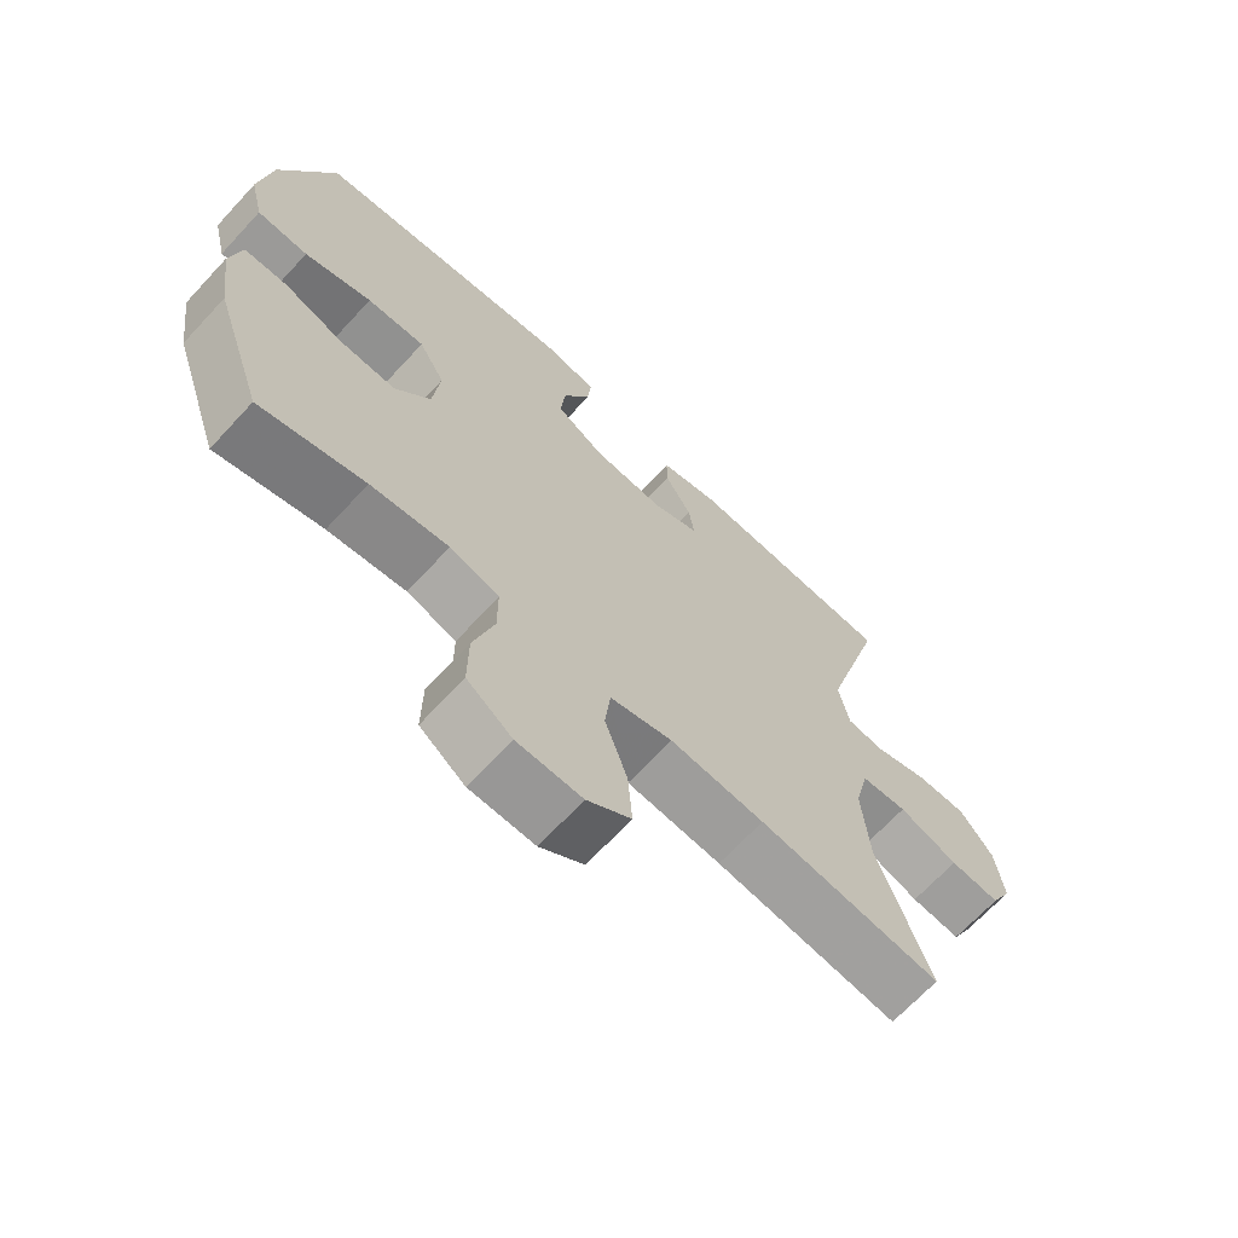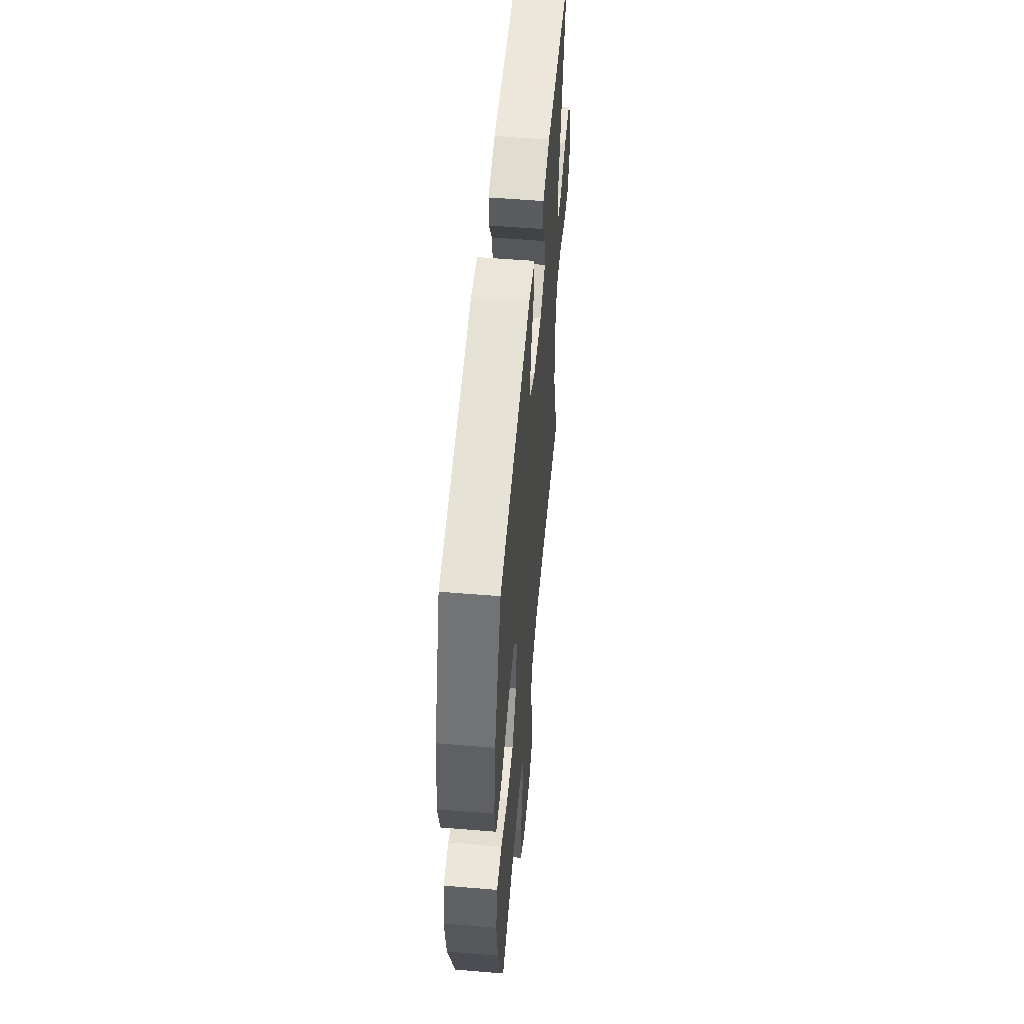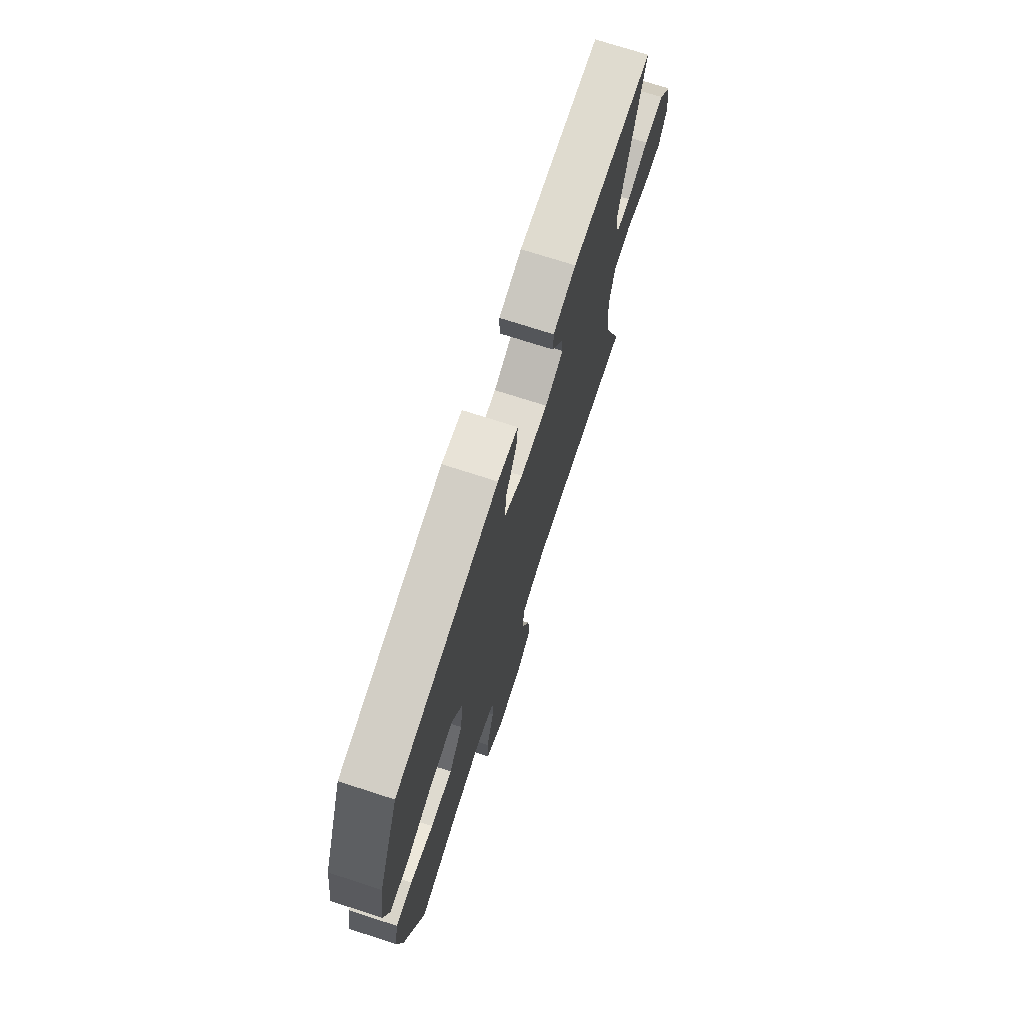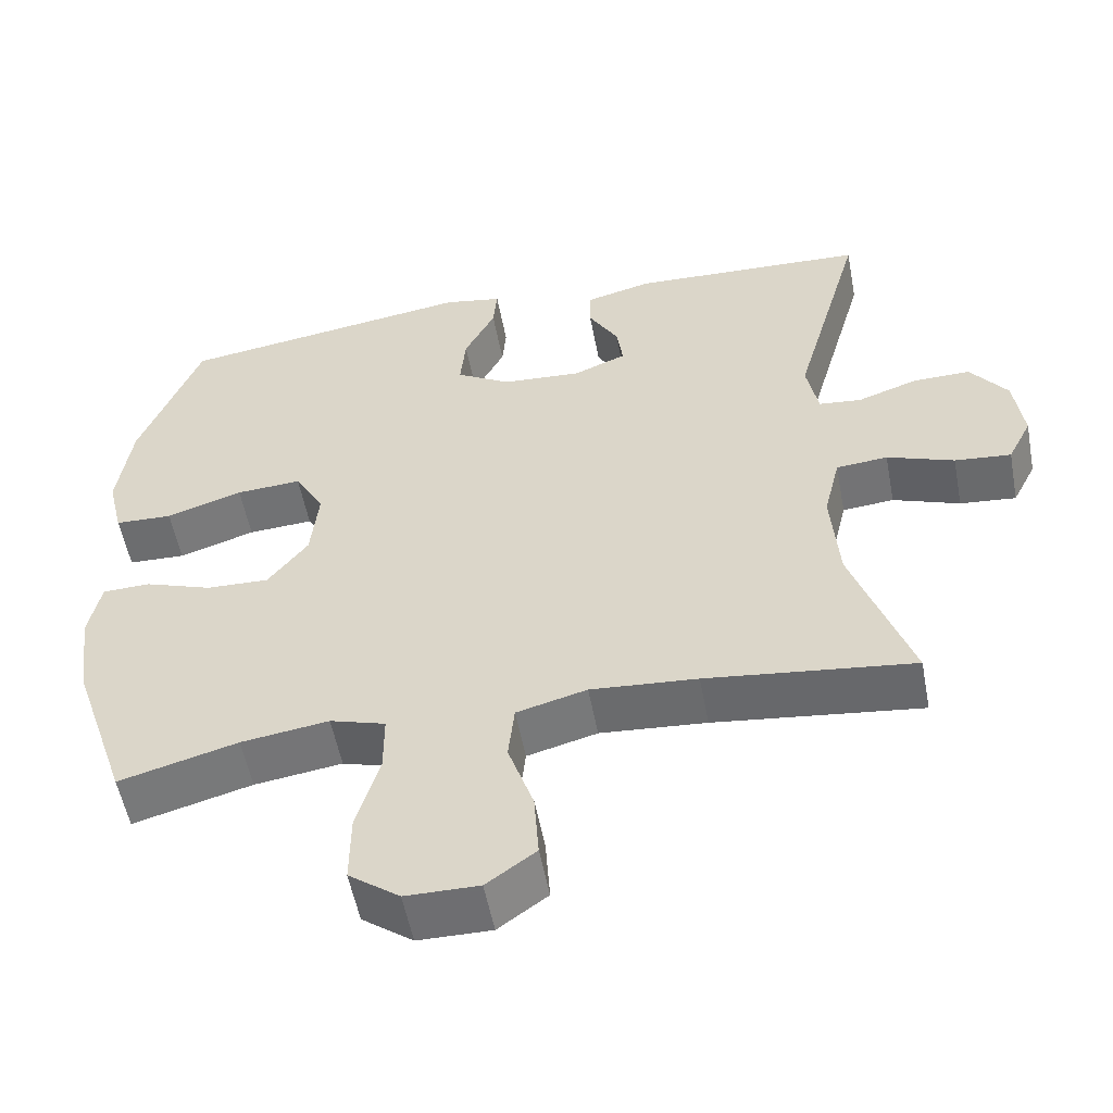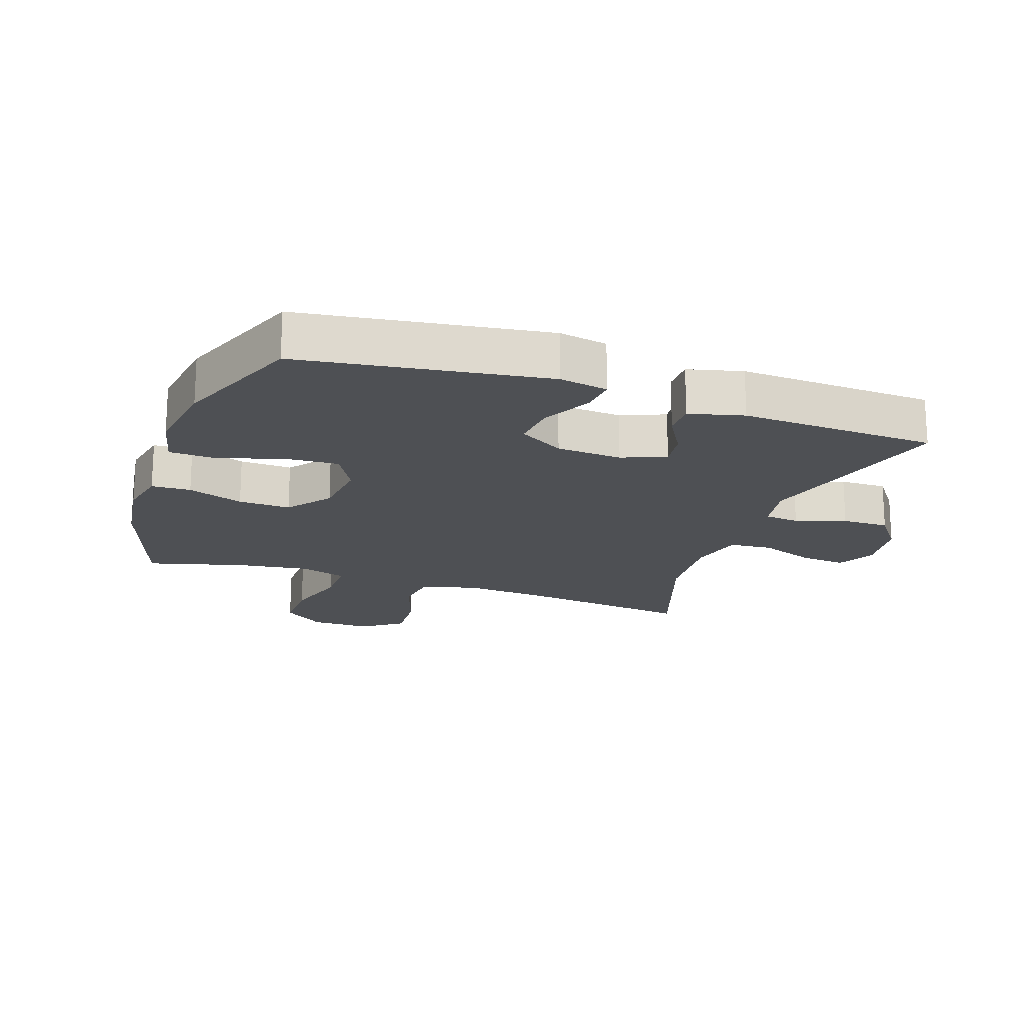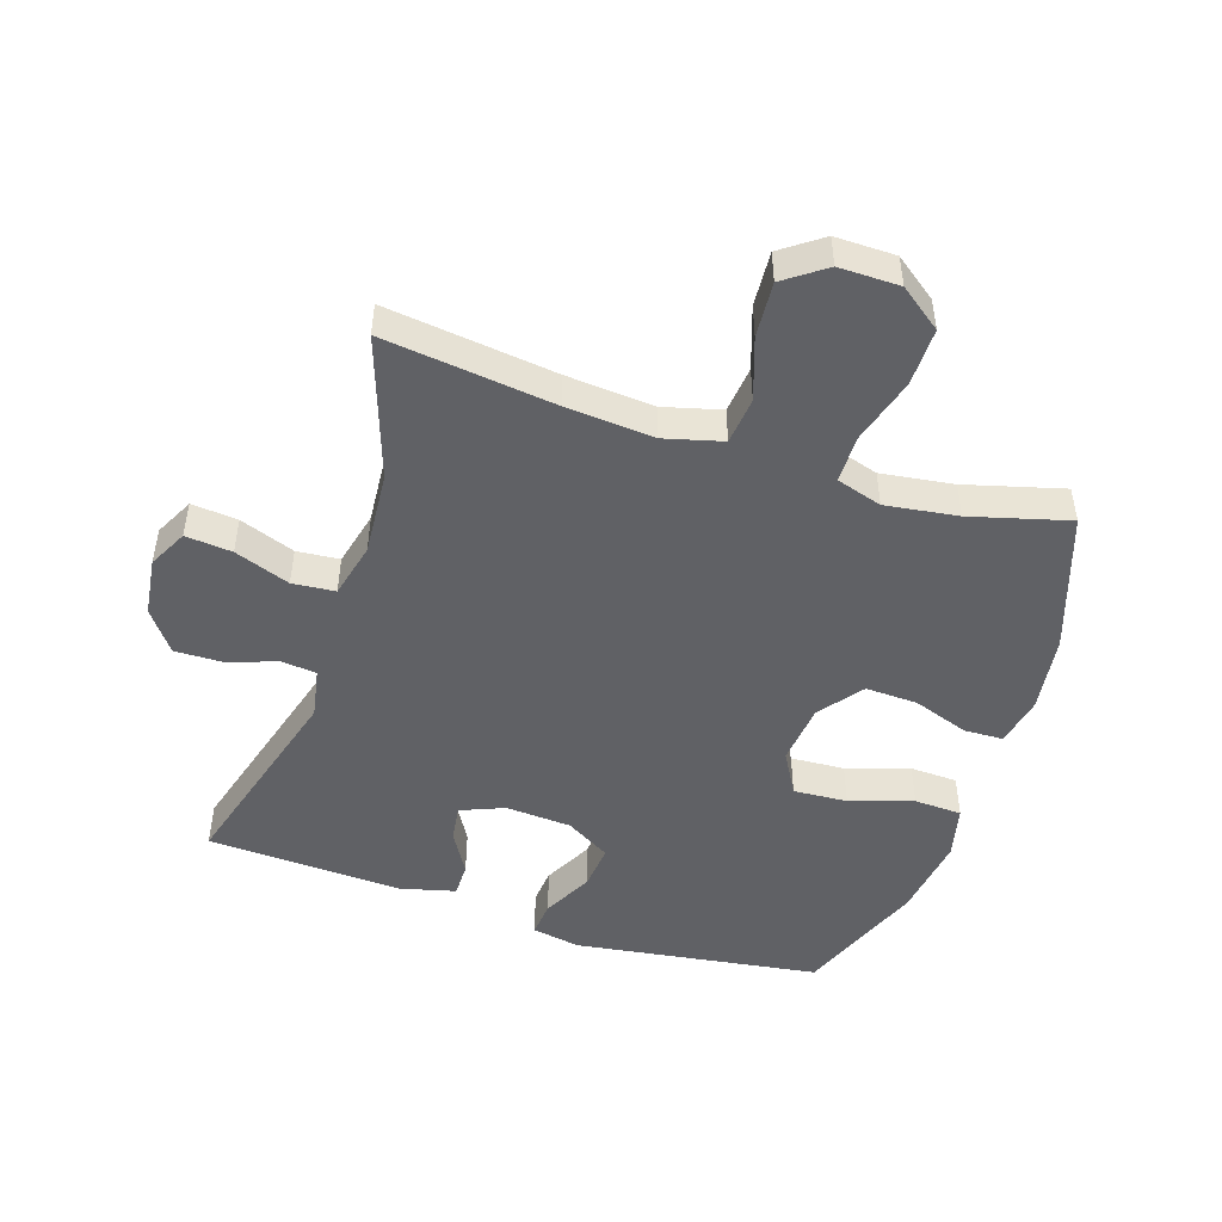
<metadata>
{"format":"obj","ext":"obj","renderer":"f3d","projection":"perspective","resolution":1024,"background":"white","views":[{"elev":-68.0,"azim":-42.8,"up":"+Z"},{"elev":54.8,"azim":-85.0,"up":"+Z"},{"elev":73.2,"azim":-72.1,"up":"+Z"},{"elev":-54.6,"azim":10.7,"up":"+Z"},{"elev":-18.6,"azim":-19.2,"up":"+Y"},{"elev":-48.4,"azim":161.9,"up":"+Y"}]}
</metadata>
<code>
v -0.5 0.07 0.5
v -0.114 0.07 0.556
v -0.038 0.07 0.542
v -0.043 0.07 0.486
v -0.083 0.07 0.408
v -0.09 0.07 0.336
v -0.019 0.07 0.294
v 0.084 0.07 0.287
v 0.153 0.07 0.315
v 0.145 0.07 0.372
v 0.106 0.07 0.439
v 0.106 0.07 0.492
v 0.192 0.07 0.514
v 0.5 0.07 0.5
v 0.41 0.07 0.182
v 0.425 0.07 0.103
v 0.48 0.07 0.097
v 0.559 0.07 0.124
v 0.633 0.07 0.125
v 0.681 0.07 0.061
v 0.693 0.07 -0.031
v 0.662 0.07 -0.092
v 0.589 0.07 -0.085
v 0.502 0.07 -0.053
v 0.435 0.07 -0.059
v 0.414 0.07 -0.146
v 0.424 0.07 -0.278
v 0.5 0.07 -0.5
v 0.232 0.07 -0.467
v 0.094 0.07 -0.456
v 0.003 0.07 -0.48
v -0.005 0.07 -0.554
v 0.028 0.07 -0.651
v 0.034 0.07 -0.738
v -0.03 0.07 -0.784
v -0.125 0.07 -0.783
v -0.191 0.07 -0.734
v -0.19 0.07 -0.643
v -0.16 0.07 -0.54
v -0.16 0.07 -0.464
v -0.232 0.07 -0.442
v -0.346 0.07 -0.458
v -0.5 0.07 -0.5
v -0.573 0.07 -0.284
v -0.59 0.07 -0.162
v -0.574 0.07 -0.083
v -0.512 0.07 -0.081
v -0.424 0.07 -0.112
v -0.342 0.07 -0.115
v -0.29 0.07 -0.047
v -0.28 0.07 0.05
v -0.318 0.07 0.117
v -0.403 0.07 0.112
v -0.502 0.07 0.08
v -0.577 0.07 0.083
v -0.597 0.07 0.167
v -0.579 0.07 0.296
v -0.5 0 0.5
v -0.114 0 0.556
v -0.038 0 0.542
v -0.043 0 0.486
v -0.083 0 0.408
v -0.09 0 0.336
v -0.019 0 0.294
v 0.084 0 0.287
v 0.153 0 0.315
v 0.145 0 0.372
v 0.106 0 0.439
v 0.106 0 0.492
v 0.192 0 0.514
v 0.5 0 0.5
v 0.41 0 0.182
v 0.425 0 0.103
v 0.48 0 0.097
v 0.559 0 0.124
v 0.633 0 0.125
v 0.681 0 0.061
v 0.693 0 -0.031
v 0.662 0 -0.092
v 0.589 0 -0.085
v 0.502 0 -0.053
v 0.435 0 -0.059
v 0.414 0 -0.146
v 0.424 0 -0.278
v 0.5 0 -0.5
v 0.232 0 -0.467
v 0.094 0 -0.456
v 0.003 0 -0.48
v -0.005 0 -0.554
v 0.028 0 -0.651
v 0.034 0 -0.738
v -0.03 0 -0.784
v -0.125 0 -0.783
v -0.191 0 -0.734
v -0.19 0 -0.643
v -0.16 0 -0.54
v -0.16 0 -0.464
v -0.232 0 -0.442
v -0.346 0 -0.458
v -0.5 0 -0.5
v -0.573 0 -0.284
v -0.59 0 -0.162
v -0.574 0 -0.083
v -0.512 0 -0.081
v -0.424 0 -0.112
v -0.342 0 -0.115
v -0.29 0 -0.047
v -0.28 0 0.05
v -0.318 0 0.117
v -0.403 0 0.112
v -0.502 0 0.08
v -0.577 0 0.083
v -0.597 0 0.167
v -0.579 0 0.296
f 3 4 5
f 2 3 5
f 1 2 5
f 57 1 5
f 56 57 5
f 55 56 5
f 54 55 5
f 53 54 5
f 52 53 5 6
f 51 52 6 7
f 50 51 7 8
f 49 50 8 9
f 46 47 48
f 45 46 48
f 44 45 48
f 43 44 48
f 42 43 48
f 41 42 48 49
f 40 41 49 9
f 37 38 39
f 36 37 39
f 35 36 39
f 34 35 39
f 33 34 39
f 32 33 39
f 31 32 39 40
f 30 31 40 9
f 27 28 29
f 29 30 9
f 27 29 9
f 26 27 9
f 22 23 24
f 21 22 24
f 20 21 24
f 19 20 24
f 18 19 24
f 17 18 24
f 16 17 24 25
f 26 9 10
f 25 26 10
f 16 25 10
f 15 16 10
f 13 14 15
f 12 13 15
f 11 12 15
f 10 11 15
f 62 61 60
f 62 60 59
f 62 59 58
f 62 58 114
f 62 114 113
f 62 113 112
f 62 112 111
f 62 111 110
f 63 62 110 109
f 64 63 109 108
f 65 64 108 107
f 66 65 107 106
f 105 104 103
f 105 103 102
f 105 102 101
f 105 101 100
f 105 100 99
f 106 105 99 98
f 66 106 98 97
f 96 95 94
f 96 94 93
f 96 93 92
f 96 92 91
f 96 91 90
f 96 90 89
f 97 96 89 88
f 66 97 88 87
f 86 85 84
f 66 87 86
f 66 86 84
f 66 84 83
f 81 80 79
f 81 79 78
f 81 78 77
f 81 77 76
f 81 76 75
f 81 75 74
f 82 81 74 73
f 67 66 83
f 67 83 82
f 67 82 73
f 67 73 72
f 72 71 70
f 72 70 69
f 72 69 68
f 72 68 67
f 1 58 59 2
f 2 59 60 3
f 3 60 61 4
f 4 61 62 5
f 5 62 63 6
f 6 63 64 7
f 7 64 65 8
f 8 65 66 9
f 9 66 67 10
f 10 67 68 11
f 11 68 69 12
f 12 69 70 13
f 13 70 71 14
f 14 71 72 15
f 15 72 73 16
f 16 73 74 17
f 17 74 75 18
f 18 75 76 19
f 19 76 77 20
f 20 77 78 21
f 21 78 79 22
f 22 79 80 23
f 23 80 81 24
f 24 81 82 25
f 25 82 83 26
f 26 83 84 27
f 27 84 85 28
f 28 85 86 29
f 29 86 87 30
f 30 87 88 31
f 31 88 89 32
f 32 89 90 33
f 33 90 91 34
f 34 91 92 35
f 35 92 93 36
f 36 93 94 37
f 37 94 95 38
f 38 95 96 39
f 39 96 97 40
f 40 97 98 41
f 41 98 99 42
f 42 99 100 43
f 43 100 101 44
f 44 101 102 45
f 45 102 103 46
f 46 103 104 47
f 47 104 105 48
f 48 105 106 49
f 49 106 107 50
f 50 107 108 51
f 51 108 109 52
f 52 109 110 53
f 53 110 111 54
f 54 111 112 55
f 55 112 113 56
f 56 113 114 57
f 57 114 58 1

</code>
